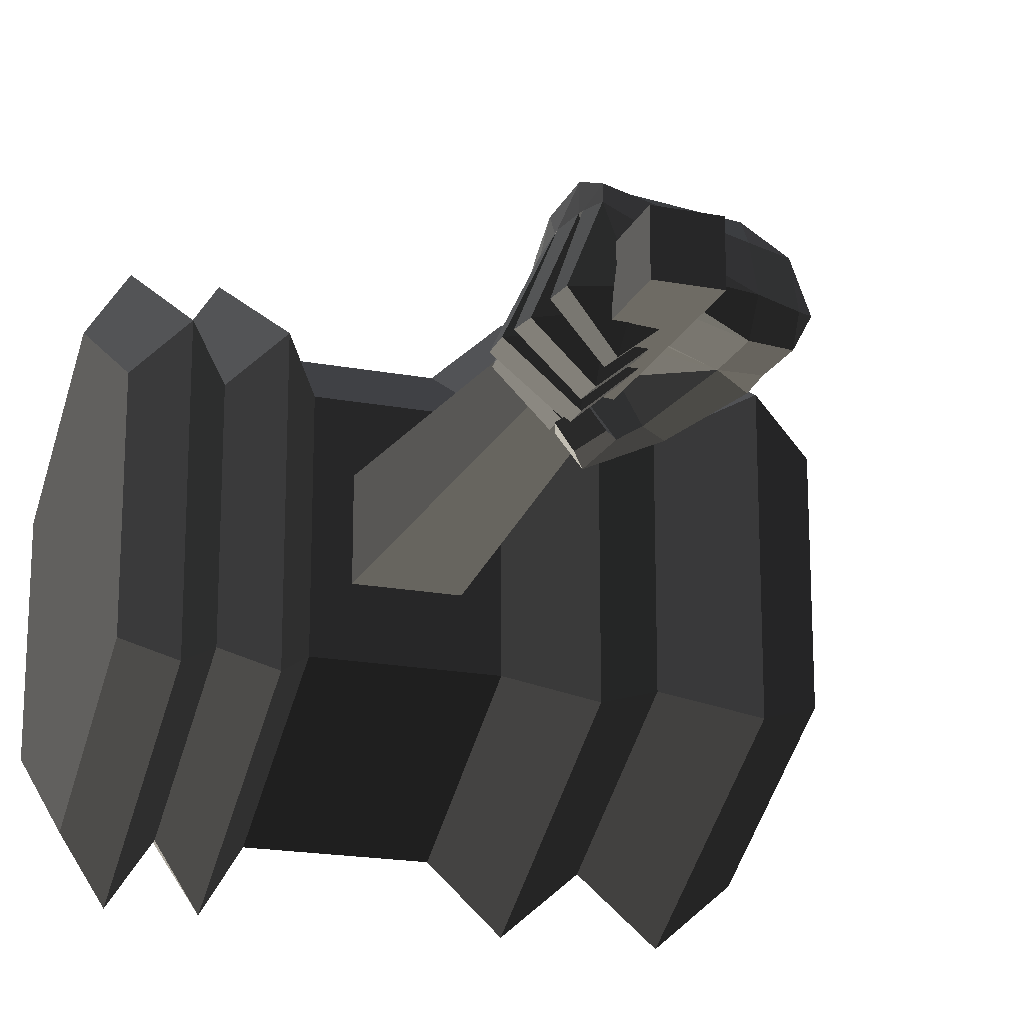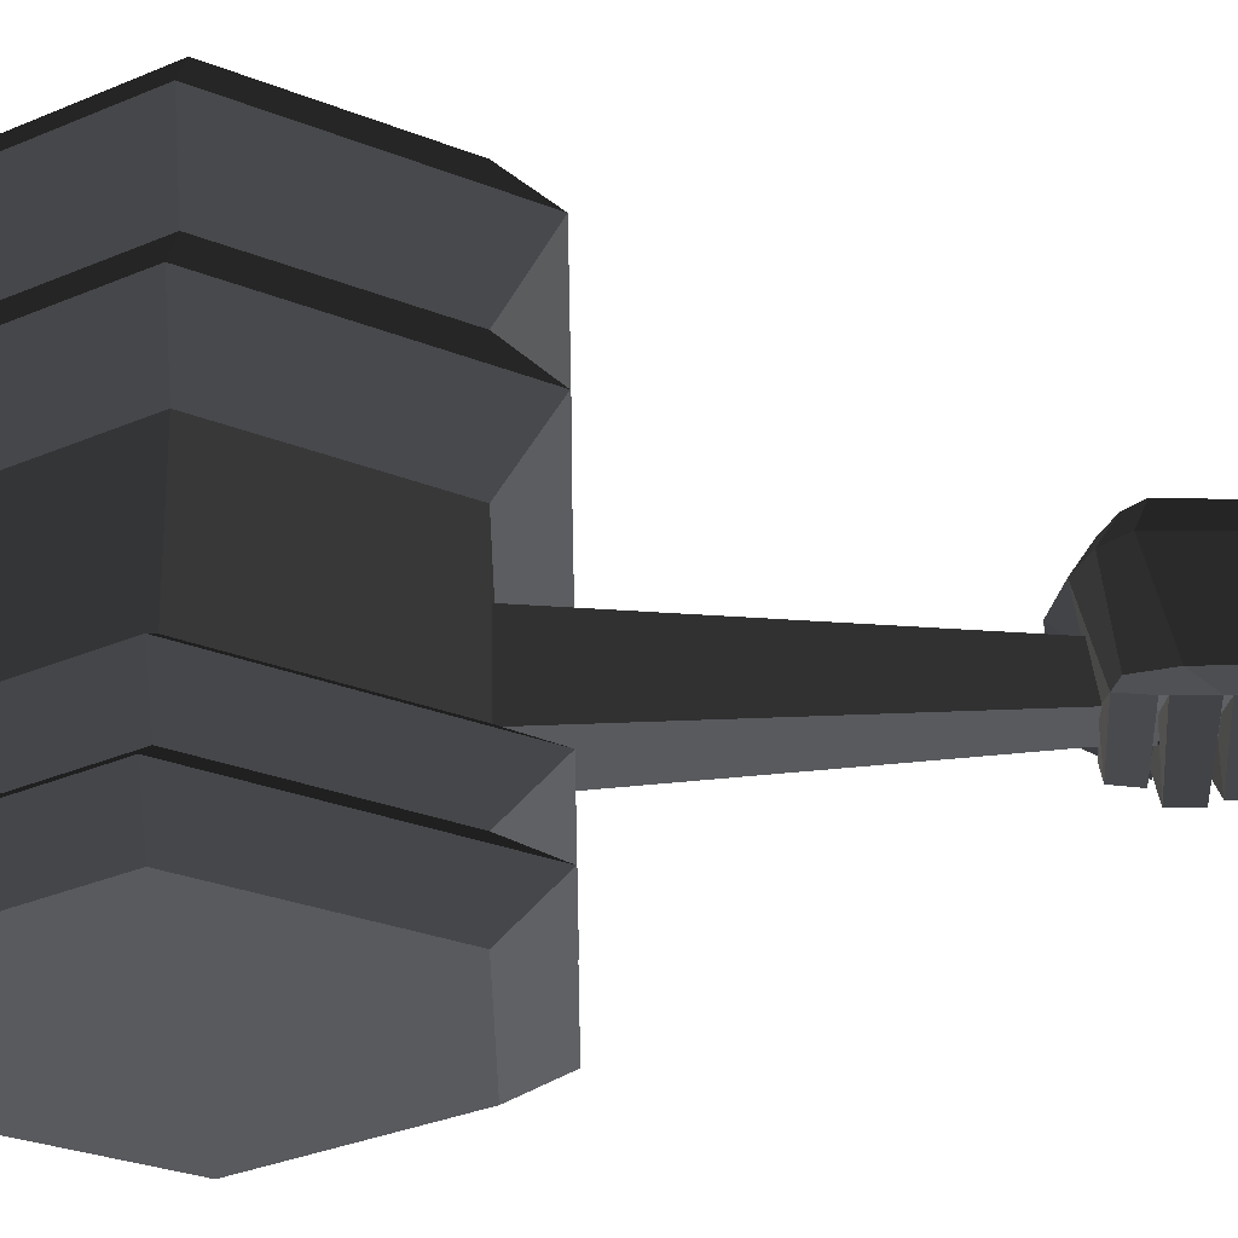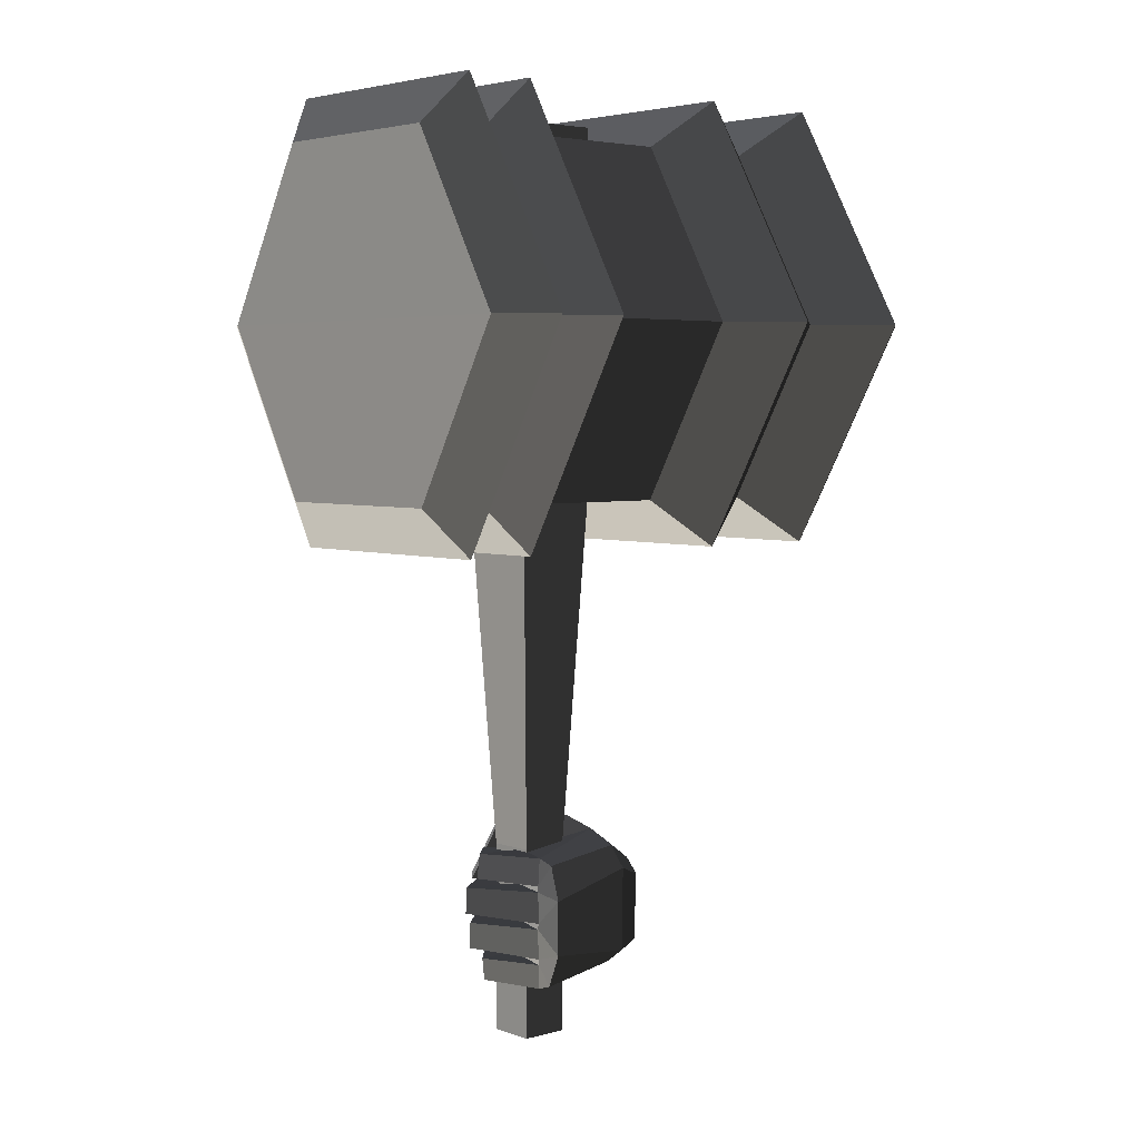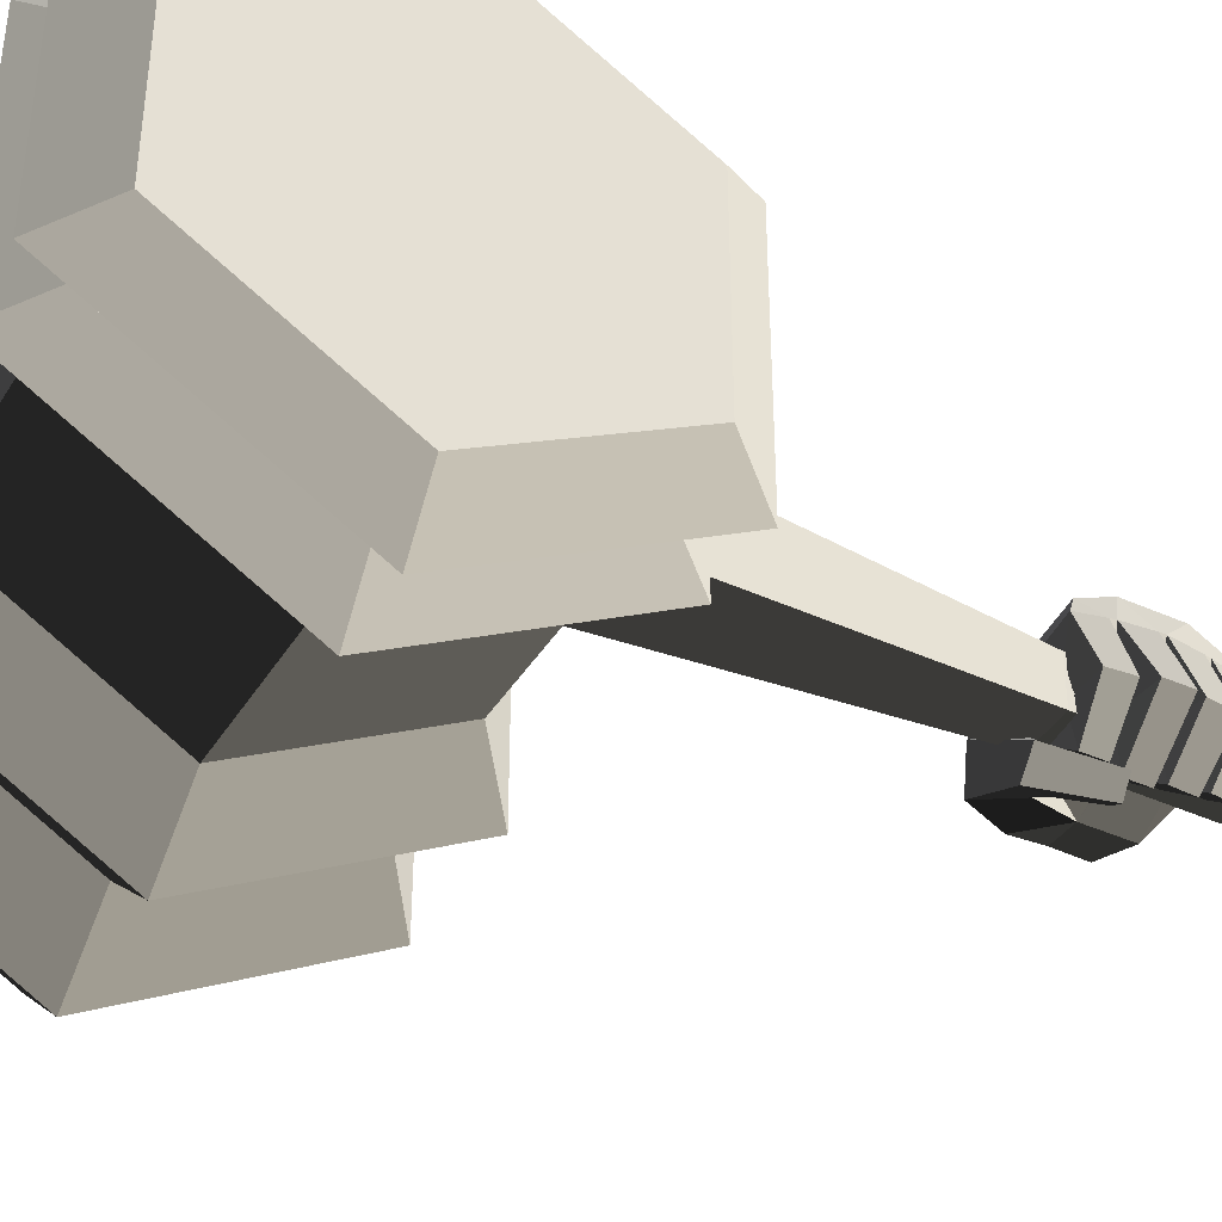
<metadata>
{"format":"obj","ext":"obj","renderer":"f3d","projection":"perspective","resolution":1024,"background":"white","views":[{"elev":-19.6,"azim":-19.3,"up":"+Z"},{"elev":58.4,"azim":-91.0,"up":"+Z"},{"elev":4.1,"azim":-41.4,"up":"+Y"},{"elev":-40.7,"azim":-119.1,"up":"+Z"}]}
</metadata>
<code>
v -0.2786 -0.1566 0.0005
v -0.0926 -0.1129 -0.0647
v -0.0924 -0.1463 -0.0139
v -0.0924 -0.1463 -0.0139
v -0.3048 -0.1468 0.0837
v -0.3048 -0.1468 0.0837
v -0.2816 -0.1442 -0.0287
v -0.3521 -0.1428 -0.0374
v -0.283 -0.0945 -0.0003
v -0.2854 -0.0921 -0.0251
v -0.0926 -0.1129 -0.0647
v -0.0926 -0.1129 -0.0647
v -0.0936 -0.011 -0.066
v -0.2842 -0.0819 -0.0002
v -0.2864 -0.0172 -0.0004
v -0.2864 -0.0172 -0.0004
v -0.2852 -0.0049 0.0002
v -0.2852 -0.0049 0.0002
v -0.2853 0.0598 0
v -0.2853 0.0598 0
v -0.3065 0.0548 -0.0418
v -0.3078 -0.0008 -0.0416
v -0.3144 0.0604 0.0946
v -0.3864 0.0571 -0.0542
v -0.3172 -0.0046 0.0986
v -0.3878 0.0015 -0.0546
v -0.3048 0.0482 0.1473
v -0.3048 0.0482 0.1473
v -0.3133 0.0727 0.0932
v -0.2997 0.1181 0.1194
v -0.3051 0.1298 0.0886
v -0.3051 0.1298 0.0886
v -0.0922 0.1566 0.0107
v -0.0906 0.1287 0.0747
v -0.2766 0.1332 -0.0002
v -0.2766 0.1332 -0.0002
v -0.1833 0.127 -0.0352
v -0.1833 0.127 -0.0352
v -0.2844 0.0723 -0.0003
v -0.2844 0.0723 -0.0003
v -0.2853 0.0598 0
v -0.0936 -0.011 -0.066
v -0.3133 0.0727 0.0932
v -0.3144 0.0604 0.0946
v -0.293 0.0721 -0.0386
v -0.3644 0.0746 -0.0449
v -0.2766 0.1332 -0.0002
v -0.2916 0.1254 -0.0405
v -0.3051 0.1298 0.0886
v -0.3584 0.1273 -0.0442
v -0.3133 0.0727 0.0932
v -0.3644 0.0746 -0.0449
v -0.282 0.0729 -0.1276
v -0.2804 0.1203 -0.126
v -0.2709 0.1217 -0.0704
v -0.2916 0.1254 -0.0405
v -0.272 0.0739 -0.0688
v -0.293 0.0721 -0.0386
v -0.282 0.0729 -0.1276
v -0.3644 0.0746 -0.0449
v -0.2388 0.0771 -0.0296
v -0.1979 0.0758 -0.0616
v -0.2709 0.1217 -0.0704
v -0.2377 0.1187 -0.0307
v -0.2804 0.1203 -0.126
v -0.1989 0.1171 -0.0603
v -0.282 0.0729 -0.1276
v -0.1979 0.0758 -0.0616
v -0.2388 0.0771 -0.0296
v -0.2377 0.1187 -0.0307
v -0.1833 0.127 -0.0352
v -0.0922 0.1566 0.0107
v -0.1304 0.1862 -0.0284
v -0.1304 0.1862 -0.0284
v -0.2293 0.1086 -0.0858
v -0.2552 0.1695 -0.1093
v -0.1539 0.1055 -0.1102
v -0.1922 0.104 -0.1347
v -0.0936 -0.011 -0.066
v -0.0936 -0.011 -0.066
v -0.0226 0.0564 -0.0643
v -0.0957 0.1723 -0.0997
v -0.017 0.1117 -0.0112
v -0.017 0.1117 -0.0112
v 0.0162 0.0564 0.0038
v 0.0162 0.0564 0.0038
v -0.02 0.089 0.0488
v -0.02 0.089 0.0488
v -0.0185 0.0571 0.0767
v -0.0185 0.0571 0.0767
v -0.0879 0.084 0.1096
v -0.0906 0.1287 0.0747
v -0.0922 0.1566 0.0107
v -0.017 0.1117 -0.0112
v -0.1304 0.1862 -0.0284
v -0.0957 0.1723 -0.0997
v -0.2552 0.1695 -0.1093
v -0.2158 0.1696 -0.1565
v -0.1922 0.104 -0.1347
v -0.1539 0.1055 -0.1102
v -0.2719 0.0513 -0.1797
v -0.2314 0.0381 -0.1509
v -0.2589 0.0404 -0.1148
v -0.2293 0.1086 -0.0858
v -0.2981 0.0518 -0.1431
v -0.2552 0.1695 -0.1093
v -0.2719 0.0513 -0.1797
v -0.2158 0.1696 -0.1565
v -0.2589 0.0404 -0.1148
v -0.2314 0.0381 -0.1509
v -0.0879 0.084 0.1096
v -0.0906 0.1287 0.0747
v -0.3048 0.0482 0.1473
v -0.2997 0.1181 0.1194
v -0.0917 -0.094 0.1102
v -0.3052 -0.0661 0.1476
v -0.0185 0.0571 0.0767
v -0.0204 -0.086 0.0727
v -0.0952 -0.126 0.067
v -0.0952 -0.126 0.067
v -0.3006 -0.1379 0.1138
v -0.3052 -0.0661 0.1476
v -0.0924 -0.1463 -0.0139
v -0.3048 -0.1468 0.0837
v -0.3116 -0.0938 0.0932
v -0.3116 -0.0938 0.0932
v -0.3521 -0.1428 -0.0374
v -0.3575 -0.0957 -0.037
v -0.2854 -0.0921 -0.0251
v -0.283 -0.0945 -0.0003
v -0.2842 -0.0819 -0.0002
v -0.313 -0.0815 0.0941
v -0.3052 -0.0661 0.1476
v -0.3006 -0.1379 0.1138
v -0.3184 -0.0166 0.0983
v -0.3184 -0.0166 0.0983
v -0.3172 -0.0046 0.0986
v -0.3048 0.0482 0.1473
v -0.2864 -0.0172 -0.0004
v -0.2852 -0.0049 0.0002
v -0.3078 -0.0008 -0.0416
v -0.3878 0.0015 -0.0546
v -0.2763 0.0022 -0.0765
v -0.2793 0.0038 -0.1421
v -0.2779 0.0539 -0.1411
v -0.3864 0.0571 -0.0542
v -0.2761 0.0523 -0.0758
v -0.3065 0.0548 -0.0418
v -0.2763 0.0022 -0.0765
v -0.3078 -0.0008 -0.0416
v -0.2412 0.0487 -0.0335
v -0.2414 0.004 -0.0341
v -0.2779 0.0539 -0.1411
v -0.1941 0.0497 -0.0657
v -0.2793 0.0038 -0.1421
v -0.1934 0.0047 -0.0673
v -0.2763 0.0022 -0.0765
v -0.2414 0.004 -0.0341
v -0.2412 0.0487 -0.0335
v -0.1941 0.0497 -0.0657
v 0.0162 0.0564 0.0038
v -0.0185 0.0571 0.0767
v 0.0146 -0.0736 0.0001
v -0.0204 -0.086 0.0727
v -0.0277 -0.0091 -0.0641
v -0.0277 -0.0091 -0.0641
v -0.0226 0.0564 -0.0643
v -0.0226 0.0564 -0.0643
v -0.0936 -0.011 -0.066
v -0.0936 -0.011 -0.066
v -0.0926 -0.1129 -0.0647
v -0.0188 -0.0861 -0.0572
v 0.0146 -0.0736 0.0001
v 0.0146 -0.0736 0.0001
v -0.0205 -0.1123 -0.0139
v -0.0205 -0.1123 -0.0139
v -0.0204 -0.086 0.0727
v -0.0204 -0.086 0.0727
v -0.0924 -0.1463 -0.0139
v -0.0952 -0.126 0.067
v -0.0188 -0.0861 -0.0572
v -0.0926 -0.1129 -0.0647
v -0.2644 -0.1356 -0.0592
v -0.2673 -0.0926 -0.0559
v -0.2816 -0.1442 -0.0287
v -0.2854 -0.0921 -0.0251
v -0.28 -0.1297 -0.1192
v -0.3521 -0.1428 -0.0374
v -0.2821 -0.0879 -0.117
v -0.3575 -0.0957 -0.037
v -0.2673 -0.0926 -0.0559
v -0.2854 -0.0921 -0.0251
v -0.1947 -0.0899 -0.0467
v -0.2342 -0.0953 -0.0156
v -0.28 -0.1297 -0.1192
v -0.1929 -0.1256 -0.0488
v -0.2644 -0.1356 -0.0592
v -0.2312 -0.1333 -0.018
v -0.2673 -0.0926 -0.0559
v -0.2342 -0.0953 -0.0156
v -0.1947 -0.0899 -0.0467
v -0.1929 -0.1256 -0.0488
v -0.2864 -0.0172 -0.0004
v -0.2842 -0.0819 -0.0002
v -0.3002 -0.0172 -0.0364
v -0.2981 -0.0743 -0.0388
v -0.3184 -0.0166 0.0983
v -0.379 -0.0187 -0.0512
v -0.313 -0.0815 0.0941
v -0.3757 -0.074 -0.0565
v -0.2842 -0.0819 -0.0002
v -0.2981 -0.0743 -0.0388
v -0.275 -0.0677 -0.0711
v -0.2851 -0.0647 -0.1351
v -0.2863 -0.0144 -0.1339
v -0.379 -0.0187 -0.0512
v -0.2768 -0.0174 -0.0689
v -0.3002 -0.0172 -0.0364
v -0.275 -0.0677 -0.0711
v -0.2981 -0.0743 -0.0388
v -0.2463 -0.0206 -0.0268
v -0.2454 -0.0654 -0.0295
v -0.2863 -0.0144 -0.1339
v -0.2007 -0.017 -0.0632
v -0.2851 -0.0647 -0.1351
v -0.1998 -0.0618 -0.063
v -0.275 -0.0677 -0.0711
v -0.2454 -0.0654 -0.0295
v -0.2463 -0.0206 -0.0268
v -0.2007 -0.017 -0.0632
v -0.1518 0.8747 0.0662
v -0.3278 0.8747 0.0662
v -0.1897 0.137 0.028
v -0.2897 0.137 0.028
v -0.1518 0.8747 -0.1098
v -0.1897 0.137 -0.072
v -0.3278 0.8747 -0.1098
v -0.2897 0.137 -0.072
v -0.3278 0.8747 0.0662
v -0.2897 0.137 0.028
v -0.2897 -0.133 0.028
v -0.2897 -0.133 -0.072
v -0.1897 0.137 0.028
v -0.1897 -0.133 0.028
v -0.1897 0.137 -0.072
v -0.1897 -0.133 -0.072
v -0.2897 0.137 -0.072
v -0.2897 -0.133 -0.072
v -0.2897 -0.2681 -0.072
v -0.1897 -0.2681 -0.072
v -0.1897 -0.2681 0.028
v -0.1897 -0.133 0.028
v -0.2897 -0.2681 0.028
v -0.2897 -0.133 0.028
v -0.2897 -0.2681 -0.072
v -0.2897 -0.133 -0.072
v -0.1897 -0.2681 0.028
v -0.1897 -0.2681 -0.072
v -0.6887 1.605 0.1891
v -0.6887 1.605 -0.2328
v -0.6887 1.24 0.4001
v -0.6887 1.24 -0.4438
v -0.6138 1.705 0.2467
v -0.6138 1.24 0.5152
v -0.6887 1.605 -0.2328
v -0.6138 1.705 -0.2904
v -0.6887 1.24 -0.4438
v -0.6138 1.24 -0.5589
v -0.5371 1.24 -0.4438
v -0.5371 1.605 -0.2328
v -0.5371 1.605 0.1891
v -0.6138 1.705 0.2467
v -0.5371 1.24 0.4001
v -0.6138 1.24 0.5152
v -0.5371 0.8746 0.1891
v -0.6138 0.775 0.2467
v -0.6886 0.8746 0.1891
v -0.6887 1.24 0.4001
v -0.6886 0.8746 -0.2328
v -0.6887 1.24 -0.4438
v -0.6138 0.775 -0.2904
v -0.6138 1.24 -0.5589
v -0.6886 0.8746 0.1891
v -0.6138 0.775 0.2467
v -0.5371 0.8746 0.1891
v -0.5371 0.8746 -0.2328
v -0.5371 1.24 -0.4438
v -0.6138 1.24 -0.5589
v -0.4629 0.775 -0.2904
v -0.4629 1.24 -0.5589
v -0.463 1.705 -0.2904
v -0.5371 1.605 -0.2328
v -0.463 1.705 0.2467
v -0.5371 1.605 0.1891
v -0.4629 1.24 0.5152
v -0.5371 1.24 0.4001
v -0.4629 0.775 0.2467
v -0.5371 0.8746 0.1891
v -0.4629 0.775 -0.2904
v -0.5371 0.8746 -0.2328
v -0.3934 0.8747 0.1891
v -0.3934 0.8747 -0.2328
v -0.3934 1.24 -0.4438
v -0.4629 1.24 -0.5589
v -0.3934 1.605 -0.2328
v -0.463 1.705 -0.2904
v -0.3934 1.605 0.1891
v -0.463 1.705 0.2467
v -0.3934 1.24 0.4001
v -0.4629 1.24 0.5152
v -0.3934 0.8747 0.1891
v -0.4629 0.775 0.2467
v -0.0862 1.24 0.4001
v -0.0862 0.8747 0.1891
v -0.0862 0.8747 -0.2328
v -0.3934 0.8747 -0.2328
v -0.0862 1.24 -0.4438
v -0.3934 1.24 -0.4438
v -0.0862 1.605 -0.2328
v -0.3934 1.605 -0.2328
v -0.0862 1.605 0.1891
v -0.3934 1.605 0.1891
v -0.0862 1.24 0.4001
v -0.3934 1.24 0.4001
v 0.0397 1.705 0.2467
v 0.0397 1.24 0.5152
v 0.0397 0.775 0.2467
v -0.0862 0.8747 0.1891
v 0.0397 0.775 -0.2904
v -0.0862 0.8747 -0.2328
v 0.0397 1.24 -0.5589
v -0.0862 1.24 -0.4438
v 0.0397 1.705 -0.2904
v -0.0862 1.605 -0.2328
v 0.0397 1.705 0.2467
v -0.0862 1.605 0.1891
v 0.1724 1.605 -0.2328
v 0.1724 1.605 0.1891
v 0.1724 1.24 0.4001
v 0.0397 1.24 0.5152
v 0.1724 0.8747 0.1891
v 0.0397 0.775 0.2467
v 0.1724 0.8747 -0.2328
v 0.0397 0.775 -0.2904
v 0.1724 1.24 -0.4438
v 0.0397 1.24 -0.5589
v 0.1724 1.605 -0.2328
v 0.0397 1.705 -0.2904
v 0.3092 1.24 -0.5589
v 0.3091 1.705 -0.2904
v 0.3091 1.705 0.2467
v 0.1724 1.605 0.1891
v 0.3092 1.24 0.5152
v 0.1724 1.24 0.4001
v 0.3092 0.775 0.2467
v 0.1724 0.8747 0.1891
v 0.3092 0.775 -0.2904
v 0.1724 0.8747 -0.2328
v 0.3092 1.24 -0.5589
v 0.1724 1.24 -0.4438
v 0.4418 0.8747 -0.2328
v 0.4418 1.24 -0.4438
v 0.4418 1.605 -0.2328
v 0.3091 1.705 -0.2904
v 0.4418 1.605 0.1891
v 0.3091 1.705 0.2467
v 0.4418 1.24 0.4001
v 0.3092 1.24 0.5152
v 0.4418 1.605 -0.2328
v 0.4418 1.24 -0.4438
v 0.4418 0.8747 -0.2328
v 0.4418 0.8747 0.1891
v 0.3092 0.775 0.2467
v 0.3092 1.24 0.5152
v 0.4418 0.8747 -0.2328
v 0.3092 0.775 -0.2904
v -0.3278 1.606 0.0662
v -0.1518 1.606 0.0662
v -0.3278 1.651 0.0662
v -0.1518 1.651 0.0662
v -0.3278 1.606 -0.1098
v -0.3278 1.651 -0.1098
v -0.1518 1.606 -0.1098
v -0.1518 1.651 -0.1098
v -0.1518 1.651 0.0662
v -0.3278 1.651 0.0662
v -0.1518 1.606 -0.1098
v -0.1518 1.606 0.0662
g Group_001
f 1 2 3
f 1 3 5
f 1 5 8 7
f 1 7 10 9
f 1 9 11
f 11 9 14 13
f 13 14 15
f 13 15 17
f 13 17 19
f 19 17 22 21
f 19 21 24 23
f 23 24 26 25
f 23 25 27
f 23 27 30 29
f 29 30 31
f 31 30 34 33
f 31 33 35
f 35 33 37
f 35 37 39
f 39 37 42 41
f 39 41 44 43
f 39 43 46 45
f 39 45 48 47
f 47 48 50 49
f 49 50 52 51
f 52 50 54 53
f 54 50 56 55
f 55 56 58 57
f 57 58 60 59
f 57 59 62 61
f 57 61 64 63
f 63 64 66 65
f 65 66 68 67
f 68 66 70 69
g Group_002
f 71 72 73
f 71 73 76 75
f 71 75 78 77
f 71 77 79
f 79 77 82 81
f 81 82 83
f 81 83 85
f 85 83 87
f 85 87 89
f 89 87 92 91
f 92 87 94 93
f 93 94 96 95
f 95 96 98 97
f 98 96 100 99
f 98 99 102 101
f 102 99 104 103
f 103 104 106 105
f 105 106 108 107
f 105 107 110 109
g Group_003
f 111 112 114 113
f 111 113 116 115
f 111 115 118 117
f 118 115 119
f 119 115 122 121
f 119 121 124 123
f 124 121 125
f 124 125 128 127
f 128 125 130 129
f 130 125 132 131
f 132 125 134 133
f 132 133 135
f 135 133 138 137
f 135 137 140 139
f 140 137 142 141
f 141 142 144 143
f 144 142 146 145
f 145 146 148 147
f 147 148 150 149
f 147 149 152 151
f 147 151 154 153
f 153 154 156 155
f 155 156 158 157
f 158 156 160 159
g Group_004
f 161 162 164 163
f 161 163 165
f 161 165 167
f 167 165 169
f 169 165 172 171
f 172 165 173
f 172 173 175
f 175 173 177
f 175 177 180 179
f 175 179 182 181
g Group_005
f 183 184 186 185
f 183 185 188 187
f 187 188 190 189
f 189 190 192 191
f 189 191 194 193
f 189 193 196 195
f 195 196 198 197
f 197 198 200 199
f 200 198 202 201
g Group_006
f 203 204 206 205
f 203 205 208 207
f 207 208 210 209
f 209 210 212 211
f 212 210 214 213
f 214 210 216 215
f 215 216 218 217
f 217 218 220 219
f 217 219 222 221
f 217 221 224 223
f 223 224 226 225
f 225 226 228 227
f 228 226 230 229
g Group_007
f 231 232 234 233
f 231 233 236 235
f 235 236 238 237
f 237 238 240 239
f 240 238 242 241
f 240 241 244 243
f 243 244 246 245
f 245 246 248 247
f 248 246 250 249
f 250 246 252 251
f 251 252 254 253
f 253 254 256 255
f 253 255 258 257
g Group_008
f 259 260 262 261
f 259 261 264 263
f 259 263 266 265
f 265 266 268 267
f 268 266 270 269
f 270 266 272 271
f 271 272 274 273
f 273 274 276 275
f 276 274 278 277
f 277 278 280 279
f 279 280 282 281
f 279 281 284 283
f 284 281 286 285
f 286 281 288 287
f 286 287 290 289
f 290 287 292 291
f 291 292 294 293
f 293 294 296 295
f 295 296 298 297
f 297 298 300 299
f 297 299 302 301
f 302 299 304 303
f 303 304 306 305
f 305 306 308 307
f 307 308 310 309
f 309 310 312 311
f 309 311 314 313
f 314 311 316 315
f 315 316 318 317
f 317 318 320 319
f 319 320 322 321
f 321 322 324 323
f 321 323 326 325
f 326 323 328 327
f 327 328 330 329
f 329 330 332 331
f 331 332 334 333
f 333 334 336 335
f 333 335 338 337
f 338 335 340 339
f 339 340 342 341
f 341 342 344 343
f 343 344 346 345
f 345 346 348 347
f 345 347 350 349
f 350 347 352 351
f 351 352 354 353
f 353 354 356 355
f 355 356 358 357
f 357 358 360 359
f 357 359 362 361
f 362 359 364 363
f 363 364 366 365
f 365 366 368 367
f 365 367 370 369
f 370 367 372 371
f 372 367 374 373
f 372 373 376 375
g Group_009
f 377 378 380 379
f 377 379 382 381
f 381 382 384 383
f 384 382 386 385
f 384 385 388 387

</code>
